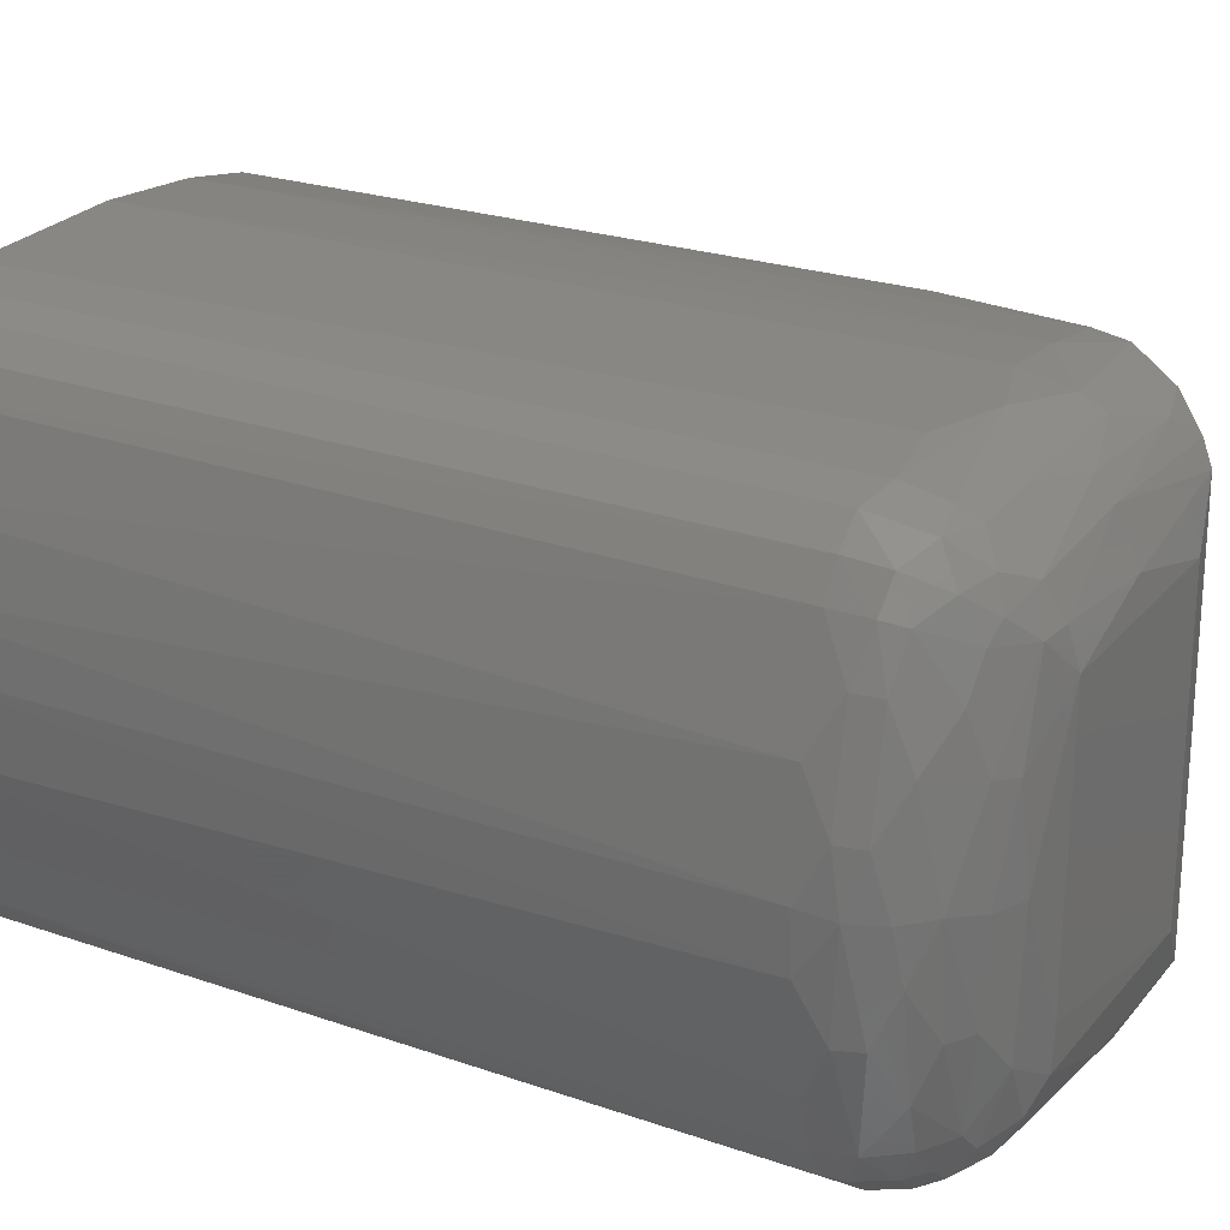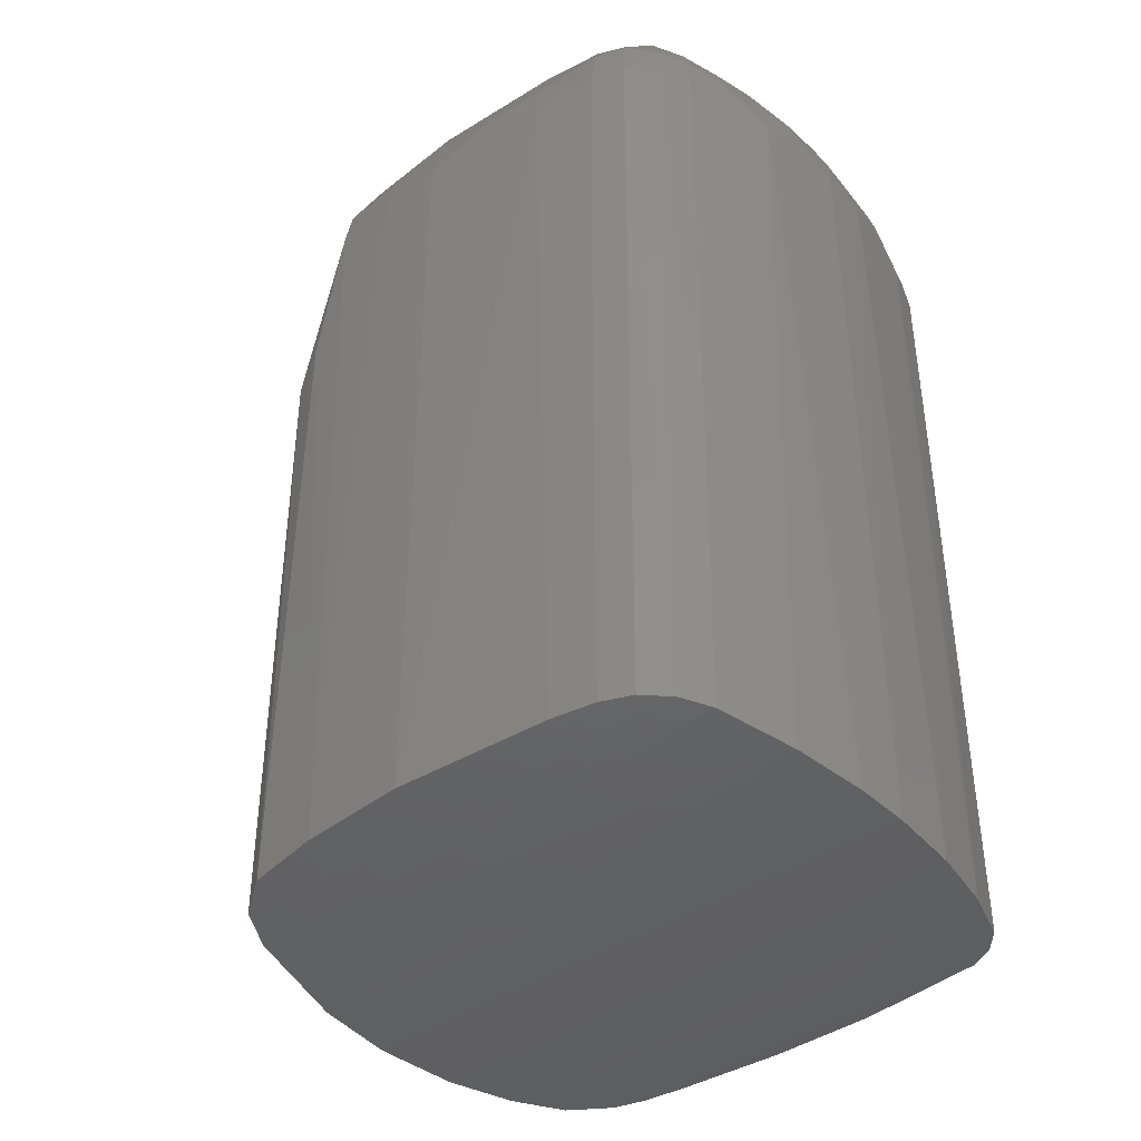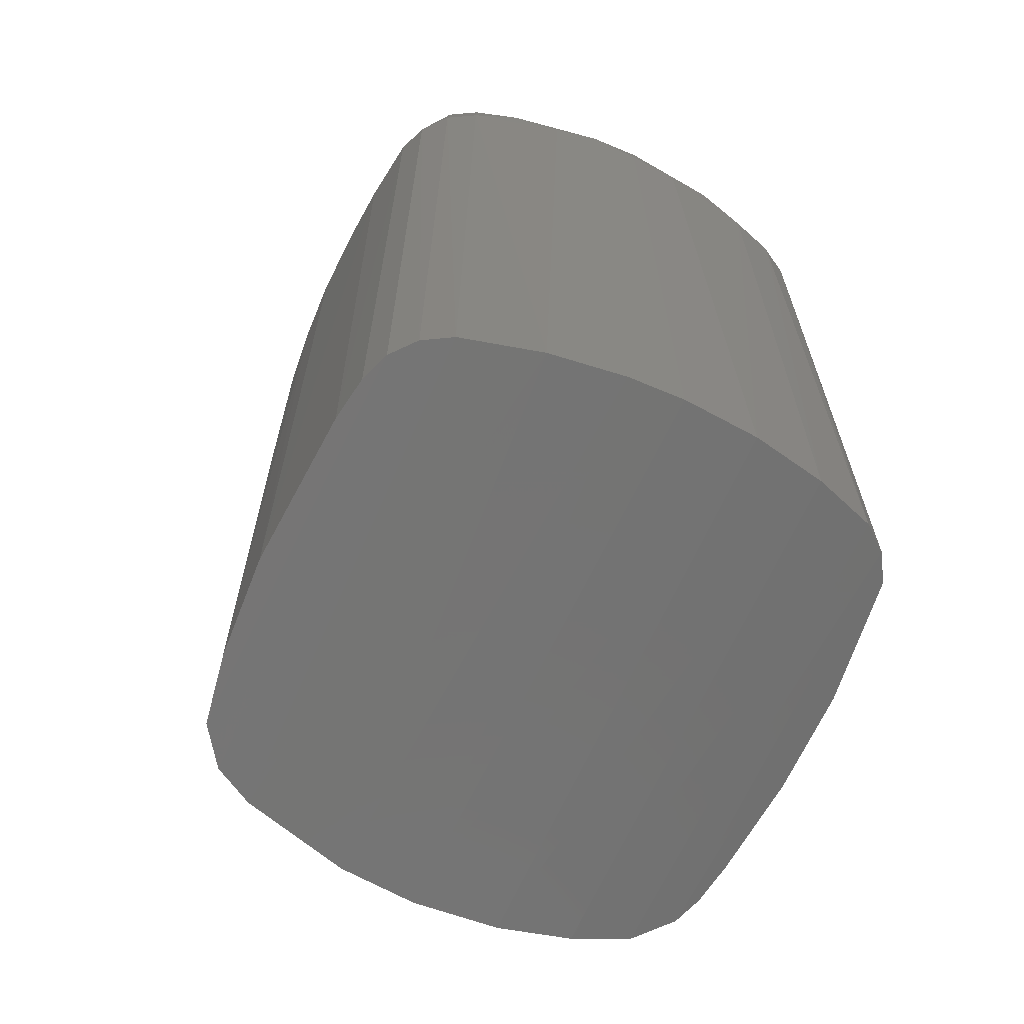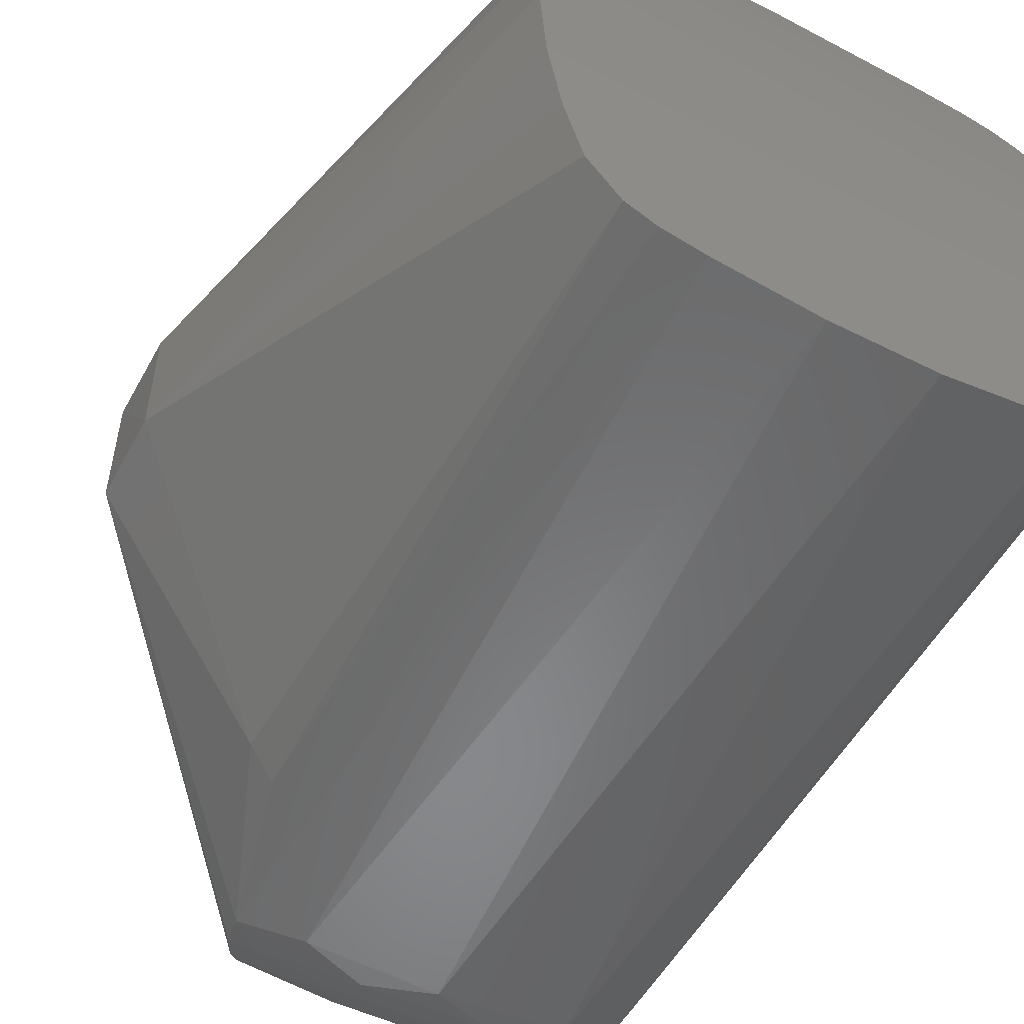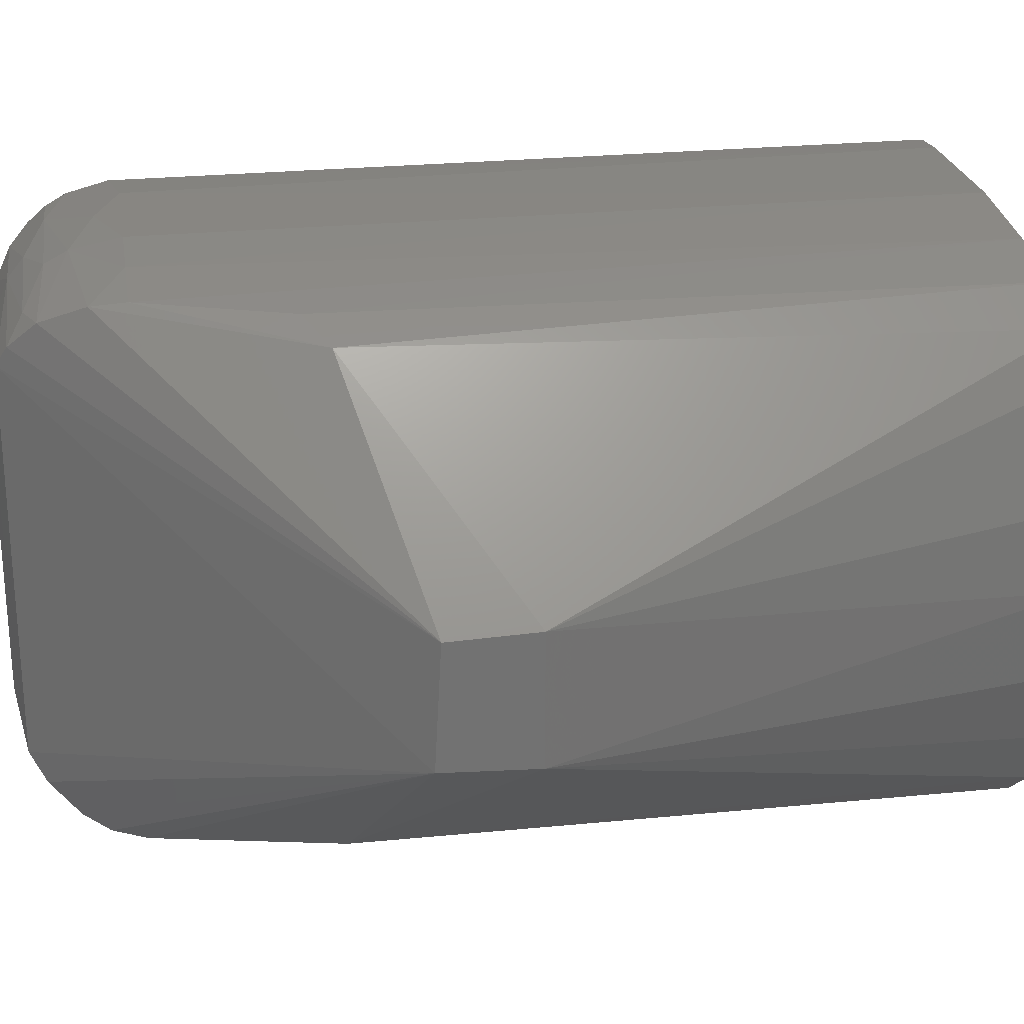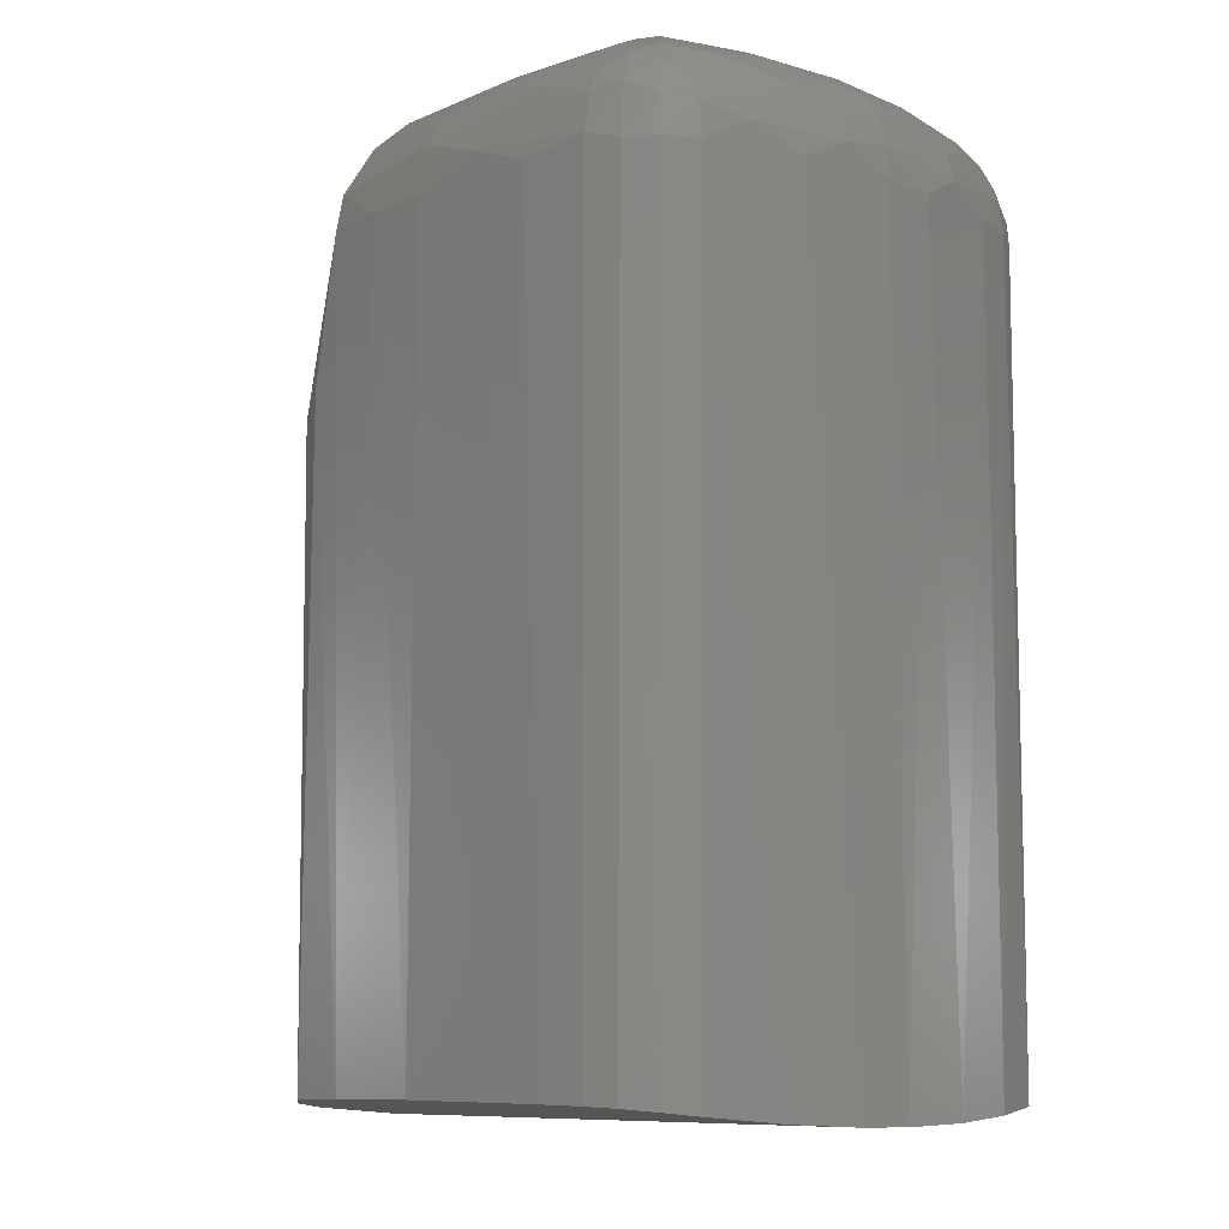
<metadata>
{"format":"stl","ext":"stl","renderer":"f3d","projection":"perspective","resolution":1024,"background":"white","views":[{"elev":23.3,"azim":-59.2,"up":"+Y"},{"elev":-41.2,"azim":-140.5,"up":"+Z"},{"elev":-65.9,"azim":-115.2,"up":"+Z"},{"elev":-54.4,"azim":151.3,"up":"+Y"},{"elev":25.8,"azim":81.1,"up":"+Y"},{"elev":-9.2,"azim":-133.0,"up":"+Z"}]}
</metadata>
<code>
# stl→obj: 131 verts, 258 faces
v -0.1892 0.108 0.6328
v -0.1936 -0.09238 0.6328
v -0.02889 -0.1144 0.6328
v -0.02889 0.1144 0.6328
v 0.004162 0.1527 0.6241
v 0.002544 -0.1506 0.6251
v 0.2454 -0.04763 0.3589
v 0.2467 0.0478 0.3539
v 0.09885 0.1899 0.4038
v 0.0392 0.2047 0.5591
v 0.09885 -0.1899 0.4038
v 0.04188 -0.2073 0.5438
v 0.2467 -0.05011 0.2877
v 0.2467 0.05011 0.2877
v 0.1515 -0.00175 -0.101
v -0.0599 0.2157 -0.08425
v -0.1841 0.2094 -0.08522
v -0.1679 0.2113 0.5328
v 0.1165 -0.1709 -0.0905
v 0.1334 -0.1271 -0.0952
v 0.08894 -0.1963 -0.08715
v -0.2735 -0.1663 -0.09106
v 0.02387 0.1893 0.5938
v 0.1117 0.1775 -0.08968
v 0.08135 0.1999 -0.08663
v 0.1274 0.1462 -0.09331
v -0.277 0.1592 -0.0919
v -0.2432 0.1963 -0.08715
v -0.0616 0.2158 0.5328
v -0.06173 0.2082 0.5711
v -0.1129 0.1707 0.616
v -0.1114 0.1347 0.6309
v 0.1474 0.06064 -0.09966
v -0.3039 0.04111 -0.1004
v -0.2191 -0.2045 0.5328
v -0.2437 -0.1943 0.5497
v -0.2356 -0.1999 -0.08663
v 0.07037 0.2034 0.4213
v -0.1359 -0.214 -0.08453
v -0.0529 -0.2156 -0.08428
v -0.1148 -0.2151 0.5328
v -0.2652 -0.1784 0.5328
v -0.2786 -0.1551 0.5328
v -0.2316 -0.001466 0.6294
v 0.02983 -0.2094 -0.08522
v -0.2166 -0.1967 0.5723
v -0.1671 -0.2037 0.5711
v -0.1649 -0.1821 0.6035
v -0.2652 0.1784 0.5328
v -0.2786 0.1551 0.5328
v -0.2617 0.175 0.5631
v -0.2445 0.1956 0.5328
v -0.239 0.1872 0.5758
v -0.2508 0.1645 0.592
v -0.2287 0.171 0.6025
v 0.1461 -0.07003 -0.09922
v -0.3017 -0.06064 -0.09966
v 0.07486 -0.2022 0.4176
v -0.2575 -0.1863 -0.08852
v -0.2632 0.1806 -0.08927
v -0.219 0.2042 0.5406
v -0.2166 0.1967 0.5723
v -0.2089 -0.1724 0.6074
v -0.2336 -0.1788 0.592
v -0.295 0.09869 -0.09749
v -0.2988 0.0796 0.5328
v 0.01219 -0.1712 0.6128
v -0.06238 -0.1713 0.616
v -0.009738 -0.1964 0.5884
v 0.02647 -0.1921 0.5895
v -0.2739 -0.1139 0.5884
v -0.2913 -0.07827 0.5711
v -0.2752 -0.1532 0.5603
v -0.1141 -0.1983 0.5884
v -0.2374 -0.1518 0.6106
v -0.2106 -0.1424 0.6248
v -0.249 0.1388 0.6074
v -0.2619 0.1107 0.6035
v -0.255 0.07186 0.616
v -0.2193 0.1351 0.6248
v 0.02322 0.2102 -0.0851
v 0.03639 -0.2016 0.5694
v -0.06163 -0.2138 0.5523
v -0.2902 -0.1181 -0.09598
v -0.2697 0.1501 0.5765
v -0.2969 -0.07926 0.5523
v -0.3023 -0.001737 0.5587
v -0.304 -0.04036 0.5328
v -0.1147 0.2132 0.5523
v -0.1662 0.1945 0.5884
v -0.2923 -0.001699 0.5828
v -0.2964 0.03968 0.5711
v -0.2306 -0.1023 0.6252
v -0.255 -0.07186 0.616
v -0.249 -0.1388 0.6074
v -0.3057 0.00175 0.5328
v -0.1936 -0.1231 0.6316
v -0.2557 -0.001559 0.6194
v -0.2764 0.001638 0.6035
v -0.2822 0.07667 0.5884
v -0.2828 0.1163 0.5711
v -0.2639 -0.1469 0.588
v -0.258 -0.1714 0.5758
v -0.008435 0.2132 0.5328
v -0.2699 -0.0745 0.6035
v -0.06189 0.1989 0.5884
v -0.0107 0.184 0.6035
v 0.04292 0.2078 0.5328
v -0.1122 -0.1534 0.6252
v 0.01072 0.168 0.6152
v -0.2374 0.1518 0.6106
v -0.2054 0.1614 0.6161
v -0.2191 0.2045 -0.08596
v -0.3057 -0.00175 -0.101
v 0.06483 -0.2045 -0.08596
v -0.2883 0.1177 0.5523
v -0.198 0.1376 0.628
v -0.008435 -0.2132 0.5328
v -0.1677 -0.2093 0.5523
v -0.239 -0.1872 0.5758
v -0.214 0.1885 0.588
v -0.302 0.04019 0.5523
v -0.06173 -0.2082 0.5711
v -0.238 0.06885 0.6252
v -0.2902 -0.1182 0.5328
v -0.2508 -0.1645 0.592
v -0.06211 -0.1865 0.6035
v -0.1136 0.1858 0.6035
v -0.2752 0.1532 0.5603
v -0.2872 -0.03887 0.5884
v -0.2641 -0.1774 0.5497
f 1 2 3
f 1 3 4
f 5 6 7
f 5 7 8
f 9 10 8
f 11 7 12
f 13 7 11
f 13 8 7
f 14 9 8
f 14 8 13
f 14 13 15
f 16 17 18
f 19 20 13
f 19 13 11
f 19 11 21
f 19 22 20
f 23 8 10
f 24 25 9
f 24 9 14
f 24 14 26
f 24 26 27
f 24 28 25
f 29 16 18
f 30 23 10
f 31 32 5
f 4 6 5
f 4 5 32
f 33 26 14
f 33 14 15
f 33 15 34
f 35 36 37
f 3 6 4
f 38 9 25
f 39 40 41
f 39 41 35
f 39 35 37
f 42 43 22
f 1 44 2
f 1 4 32
f 45 40 39
f 45 39 37
f 46 36 35
f 46 47 48
f 49 27 50
f 49 51 52
f 53 51 54
f 53 54 55
f 53 52 51
f 56 15 13
f 56 13 20
f 56 57 15
f 58 21 11
f 58 11 12
f 59 37 36
f 59 36 42
f 59 42 22
f 59 22 19
f 59 19 21
f 59 21 37
f 60 27 49
f 60 49 52
f 60 52 28
f 60 28 24
f 60 24 27
f 61 52 53
f 61 53 62
f 61 18 17
f 63 64 46
f 63 46 48
f 65 27 26
f 65 26 33
f 65 33 34
f 65 34 66
f 65 66 50
f 65 50 27
f 67 6 68
f 67 69 70
f 67 70 7
f 67 7 6
f 71 72 73
f 74 48 47
f 75 64 63
f 75 63 76
f 77 78 79
f 77 79 80
f 81 38 25
f 81 17 16
f 82 7 70
f 82 70 69
f 82 83 12
f 82 12 7
f 84 22 43
f 84 57 56
f 84 56 20
f 84 20 22
f 85 78 77
f 85 77 54
f 85 54 51
f 86 73 72
f 86 72 87
f 86 87 88
f 89 18 61
f 89 61 62
f 89 62 90
f 89 90 30
f 89 30 29
f 89 29 18
f 91 92 87
f 93 94 95
f 93 95 75
f 93 75 76
f 96 88 87
f 96 66 34
f 97 3 2
f 97 2 44
f 97 44 93
f 97 93 76
f 98 79 99
f 98 99 94
f 98 94 93
f 98 93 44
f 100 78 85
f 100 85 101
f 100 101 92
f 100 92 91
f 100 91 99
f 100 99 79
f 100 79 78
f 102 95 71
f 102 71 73
f 102 73 103
f 104 81 16
f 104 16 29
f 104 29 30
f 104 30 10
f 105 71 95
f 105 95 94
f 105 94 99
f 106 107 23
f 106 23 30
f 106 30 90
f 108 38 81
f 108 81 104
f 108 104 10
f 108 10 9
f 108 9 38
f 109 76 63
f 109 63 48
f 109 48 68
f 109 68 6
f 109 6 3
f 109 3 97
f 109 97 76
f 110 5 8
f 110 8 23
f 110 23 107
f 110 107 31
f 110 31 5
f 111 55 54
f 111 54 77
f 111 77 80
f 111 80 112
f 111 112 55
f 113 28 52
f 113 52 61
f 113 61 17
f 113 17 81
f 113 81 25
f 113 25 28
f 114 57 88
f 114 88 96
f 114 96 34
f 114 34 15
f 114 15 57
f 115 21 58
f 115 58 12
f 115 12 45
f 115 45 37
f 115 37 21
f 116 50 66
f 117 32 31
f 117 31 112
f 117 112 80
f 117 80 1
f 117 1 32
f 118 12 83
f 118 83 41
f 118 41 40
f 118 40 45
f 118 45 12
f 119 47 46
f 119 46 35
f 119 35 41
f 119 41 83
f 120 64 103
f 120 36 46
f 120 46 64
f 121 90 62
f 121 62 53
f 121 53 55
f 121 55 112
f 121 112 90
f 122 66 96
f 122 96 87
f 122 87 92
f 122 92 101
f 122 101 116
f 122 116 66
f 123 69 74
f 123 74 47
f 123 47 119
f 123 119 83
f 123 83 82
f 123 82 69
f 124 80 79
f 124 79 98
f 124 98 44
f 124 44 1
f 124 1 80
f 125 43 73
f 125 73 86
f 125 86 88
f 125 88 57
f 125 57 84
f 125 84 43
f 126 64 75
f 126 75 95
f 126 95 102
f 126 102 103
f 126 103 64
f 127 68 48
f 127 48 74
f 127 74 69
f 127 69 67
f 127 67 68
f 128 31 107
f 128 107 106
f 128 106 90
f 128 90 112
f 128 112 31
f 129 50 116
f 129 116 101
f 129 101 85
f 129 85 51
f 129 51 49
f 129 49 50
f 130 72 71
f 130 71 105
f 130 105 99
f 130 99 91
f 130 91 87
f 130 87 72
f 131 103 73
f 131 73 43
f 131 43 42
f 131 42 36
f 131 36 120
f 131 120 103

</code>
